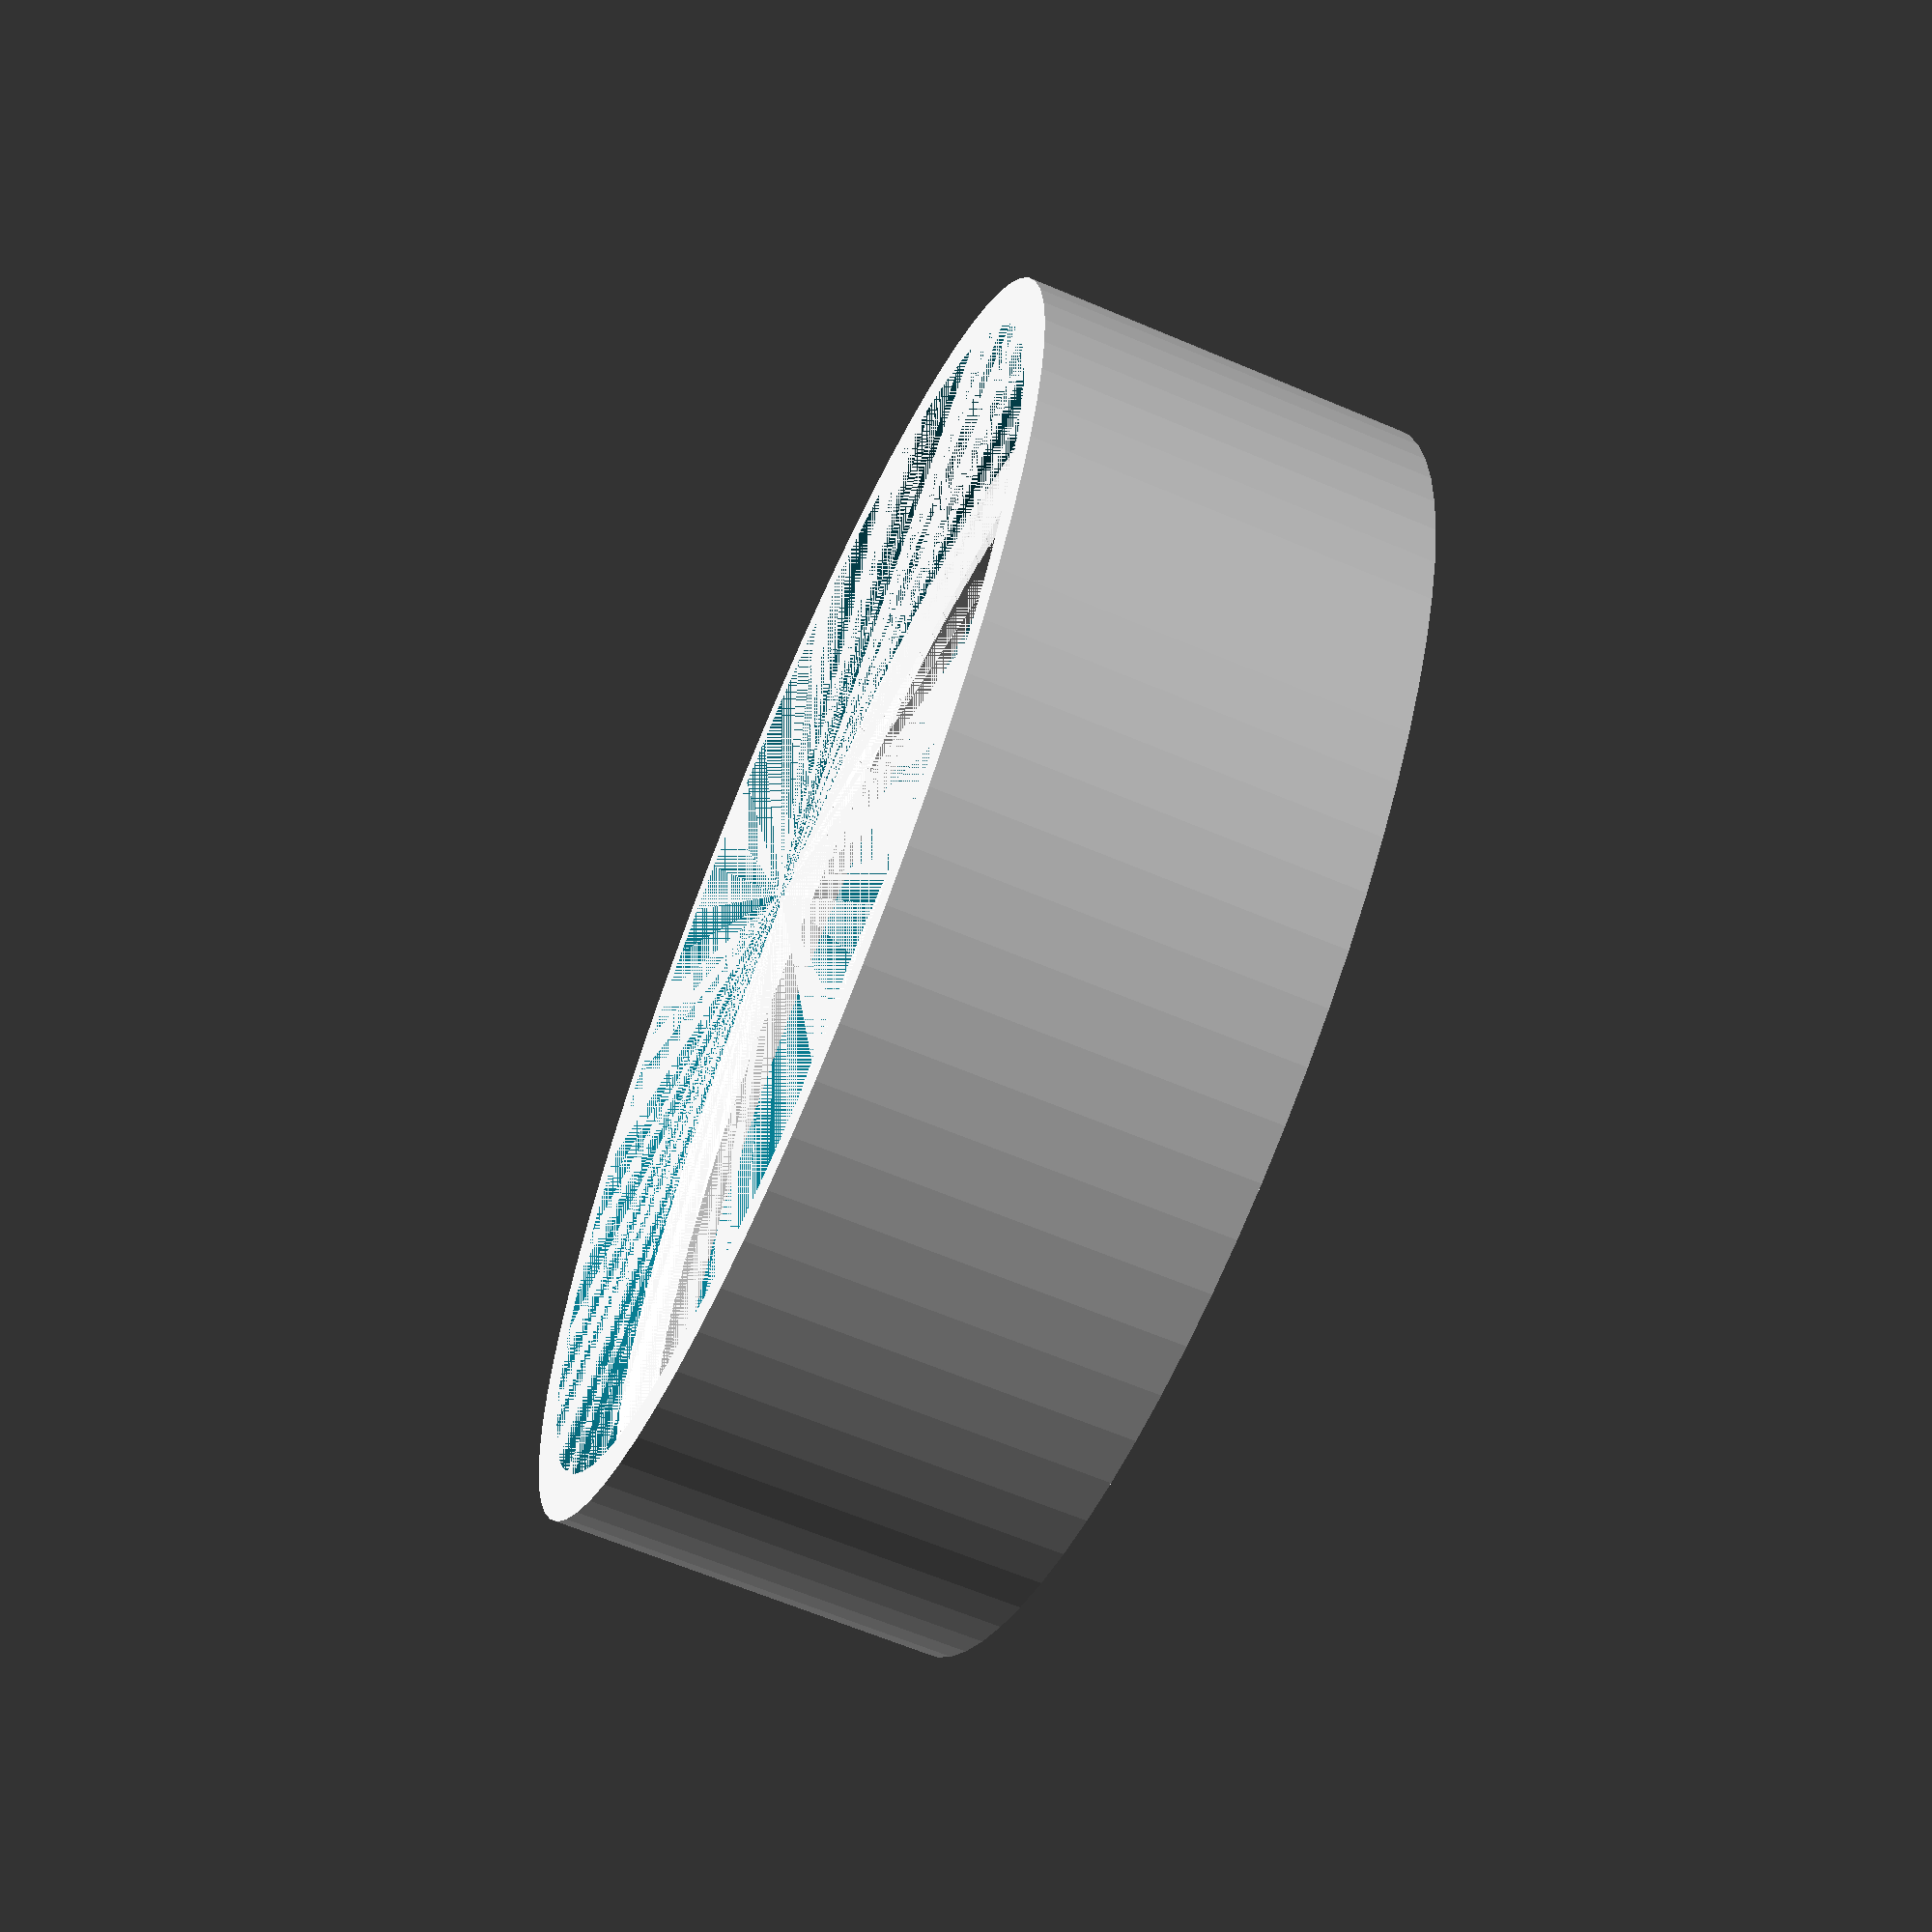
<openscad>
/*
 * Simulated lava lamp using detergent bottle
 */

$fn=75;

THREAD_DIA=50;
NECK_DIA=48;
NECK_HEIGHT=14.5;
THREAD_TO_THREAD=4; /* Maybe 3.9 */
BODY_DIA=54;


module thread_segment() {
    translate([0,-1,0]) hull() {
        cube([1,2,1]);
        translate([2,0,0]) cube([1,2,2]);
    }
}

module cap_thread(dia=THREAD_DIA, spacing=THREAD_TO_THREAD, rot=540) {
    // Translate the thread profile to where we want it (from the center)
    // Iterate rotating it and translating it upwards
    // Operate on children()?

    for (i=[0:3:rot]) {
        rotate(i) {
            translate([(dia/2)-2,0,(i/360)*spacing]) children();
        }
    }
}

module cap_body() {
    difference() {
        cylinder(h=NECK_HEIGHT+2,d=BODY_DIA);
        translate([0,0,2]) cylinder(h=NECK_HEIGHT,d=THREAD_DIA);
    }
}

union() {
    cap_body();
    translate([0,0,6]) cap_thread() thread_segment();
}

</openscad>
<views>
elev=63.8 azim=332.3 roll=66.8 proj=p view=solid
</views>
